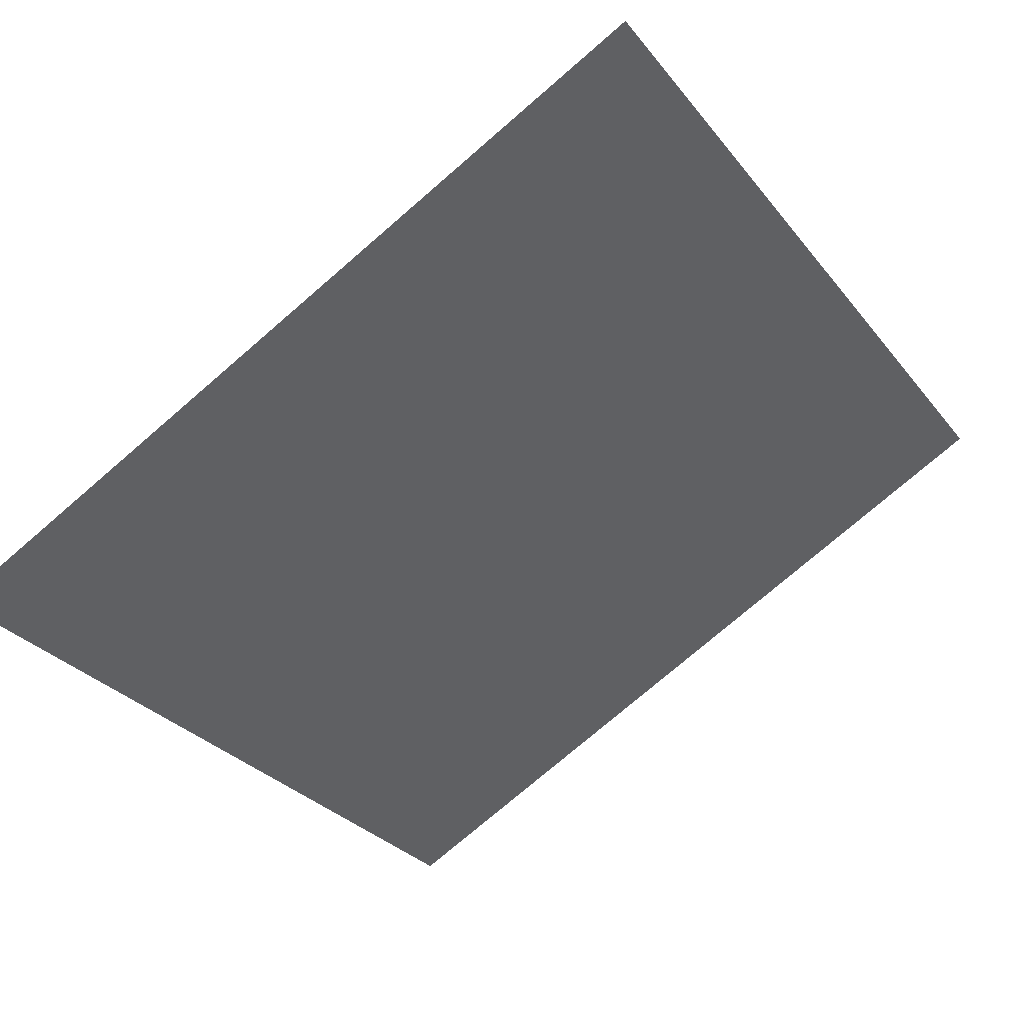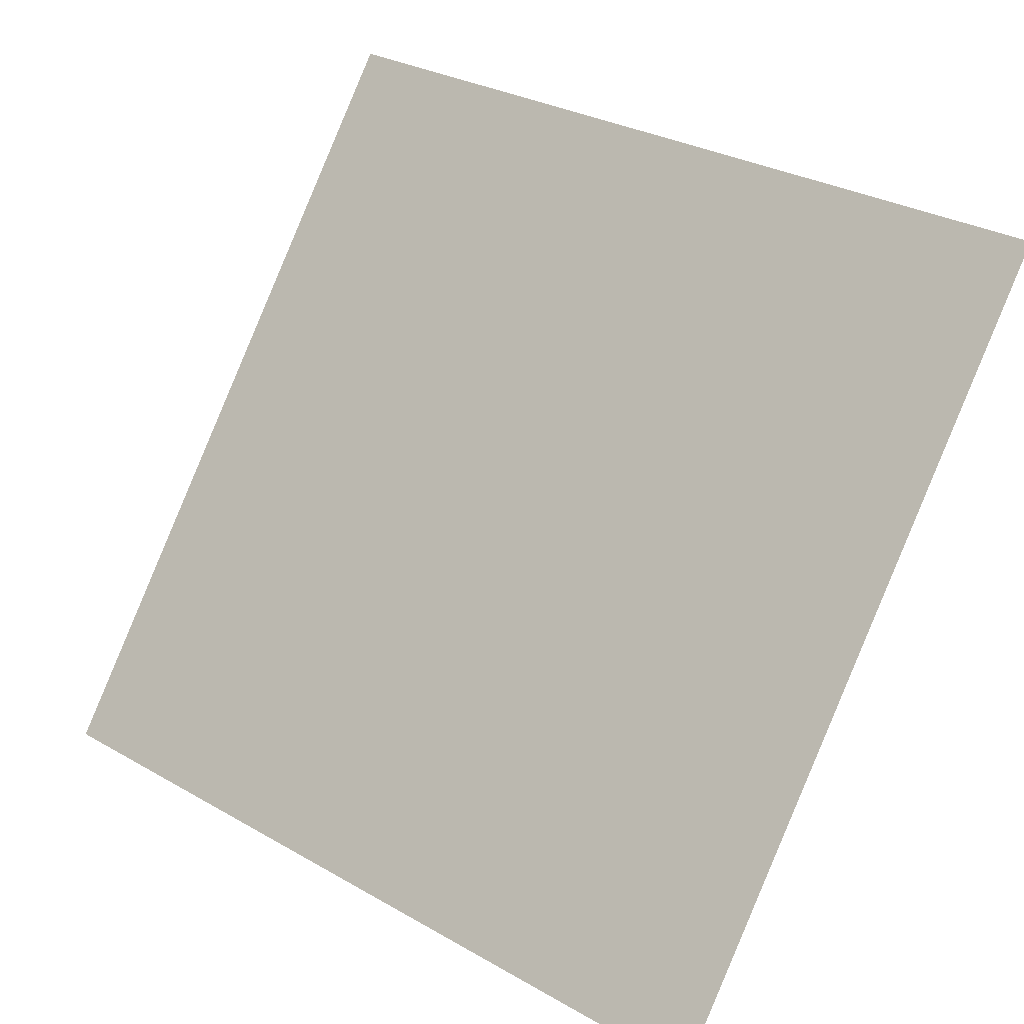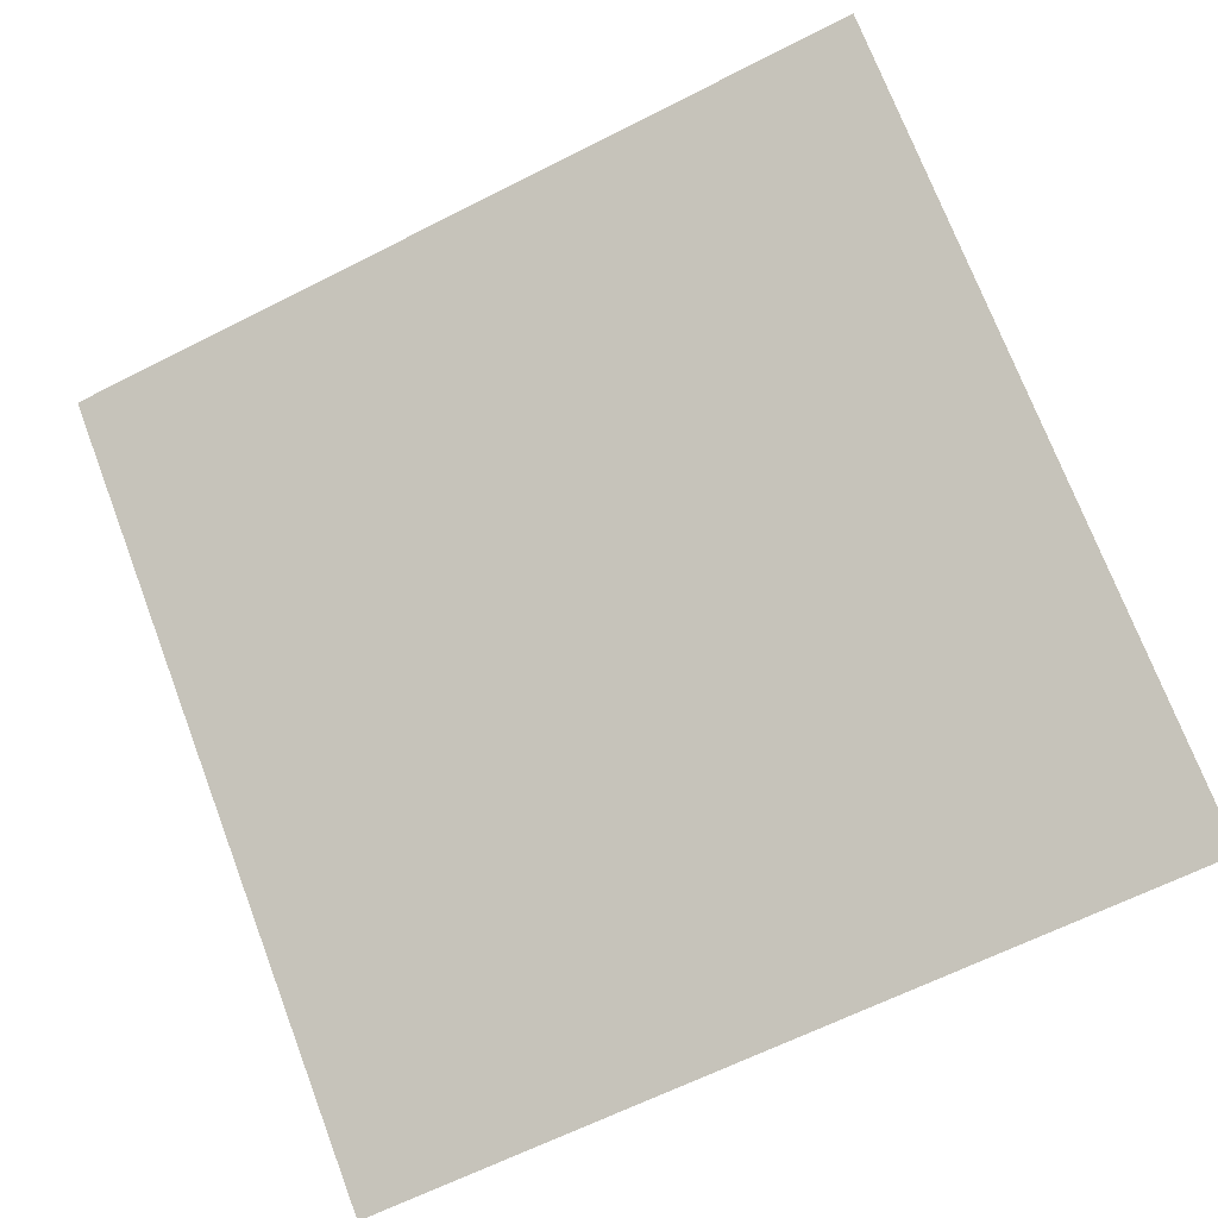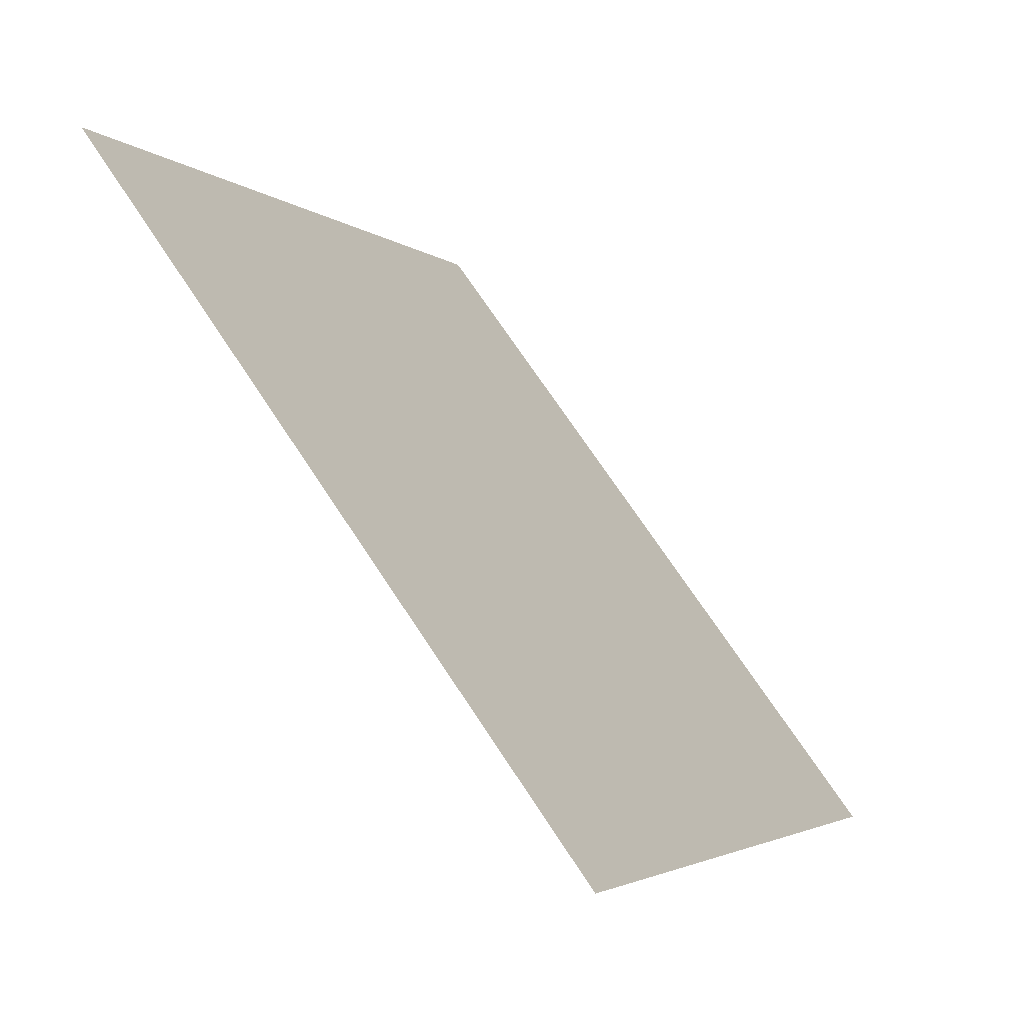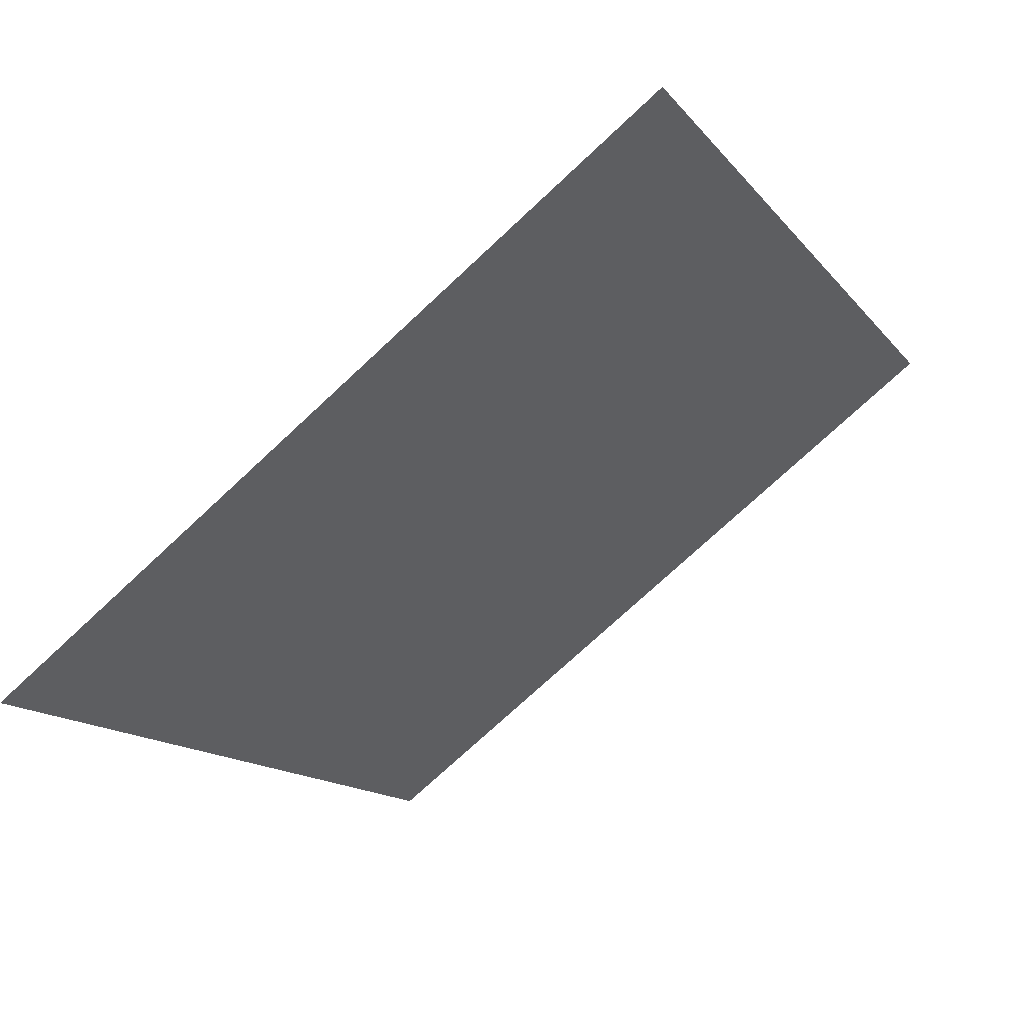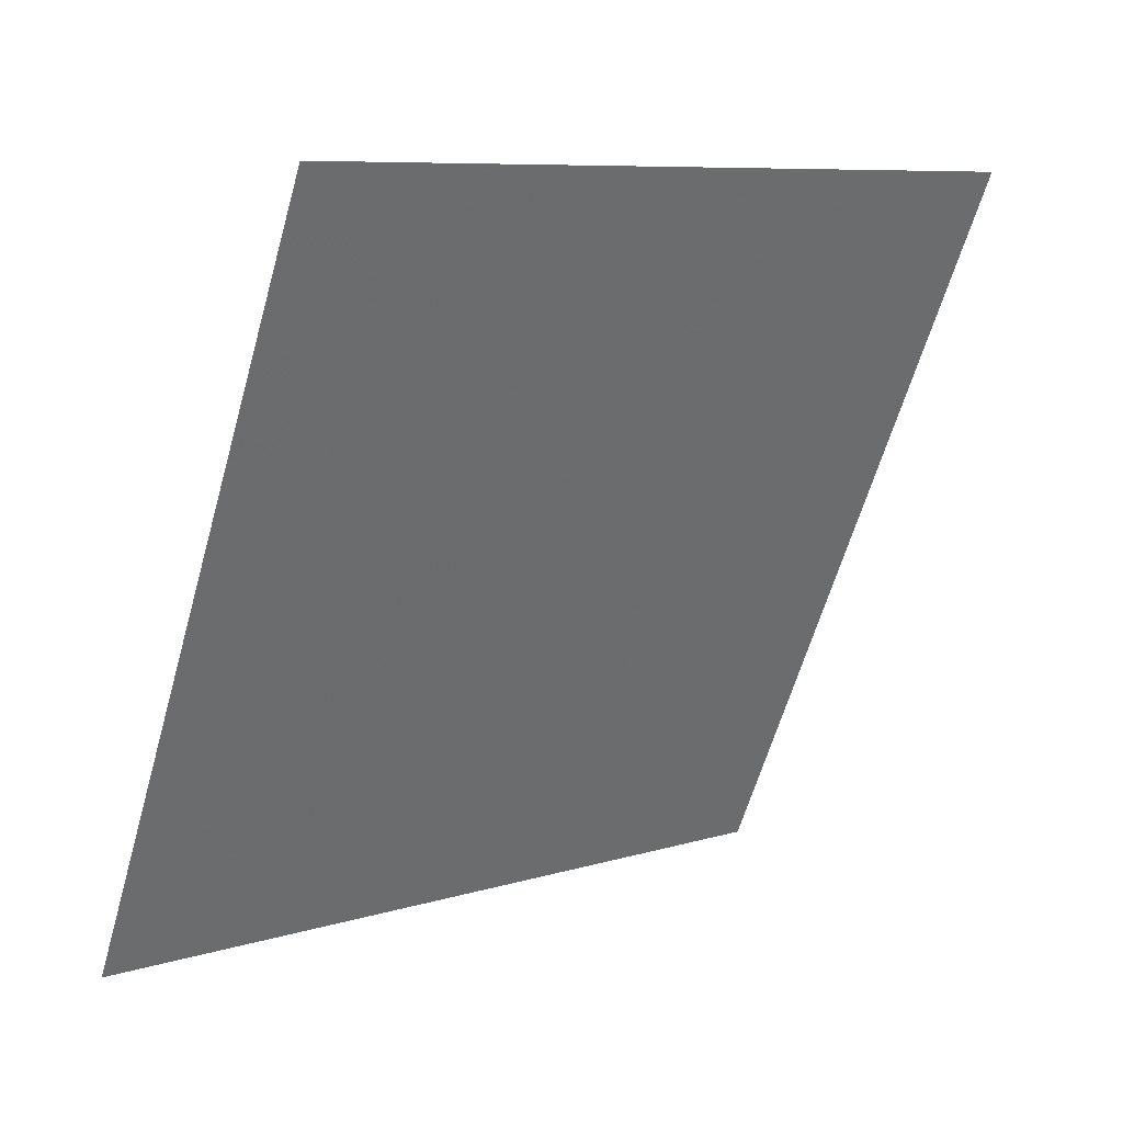
<metadata>
{"format":"obj","ext":"obj","renderer":"f3d","projection":"perspective","resolution":1024,"background":"white","views":[{"elev":-73.9,"azim":-138.8,"up":"+Y"},{"elev":29.4,"azim":38.3,"up":"+Z"},{"elev":-67.3,"azim":27.6,"up":"+Y"},{"elev":-2.5,"azim":-68.5,"up":"+Z"},{"elev":-13.0,"azim":-64.7,"up":"+Y"},{"elev":-60.6,"azim":-105.4,"up":"+Y"}]}
</metadata>
<code>
v 0.1728 0.6363 0.3111
v 0.1663 0.6365 0.3111
v 0.1664 0.6404 0.3164
v 0.173 0.6403 0.3163
f 4 3 2 1

</code>
